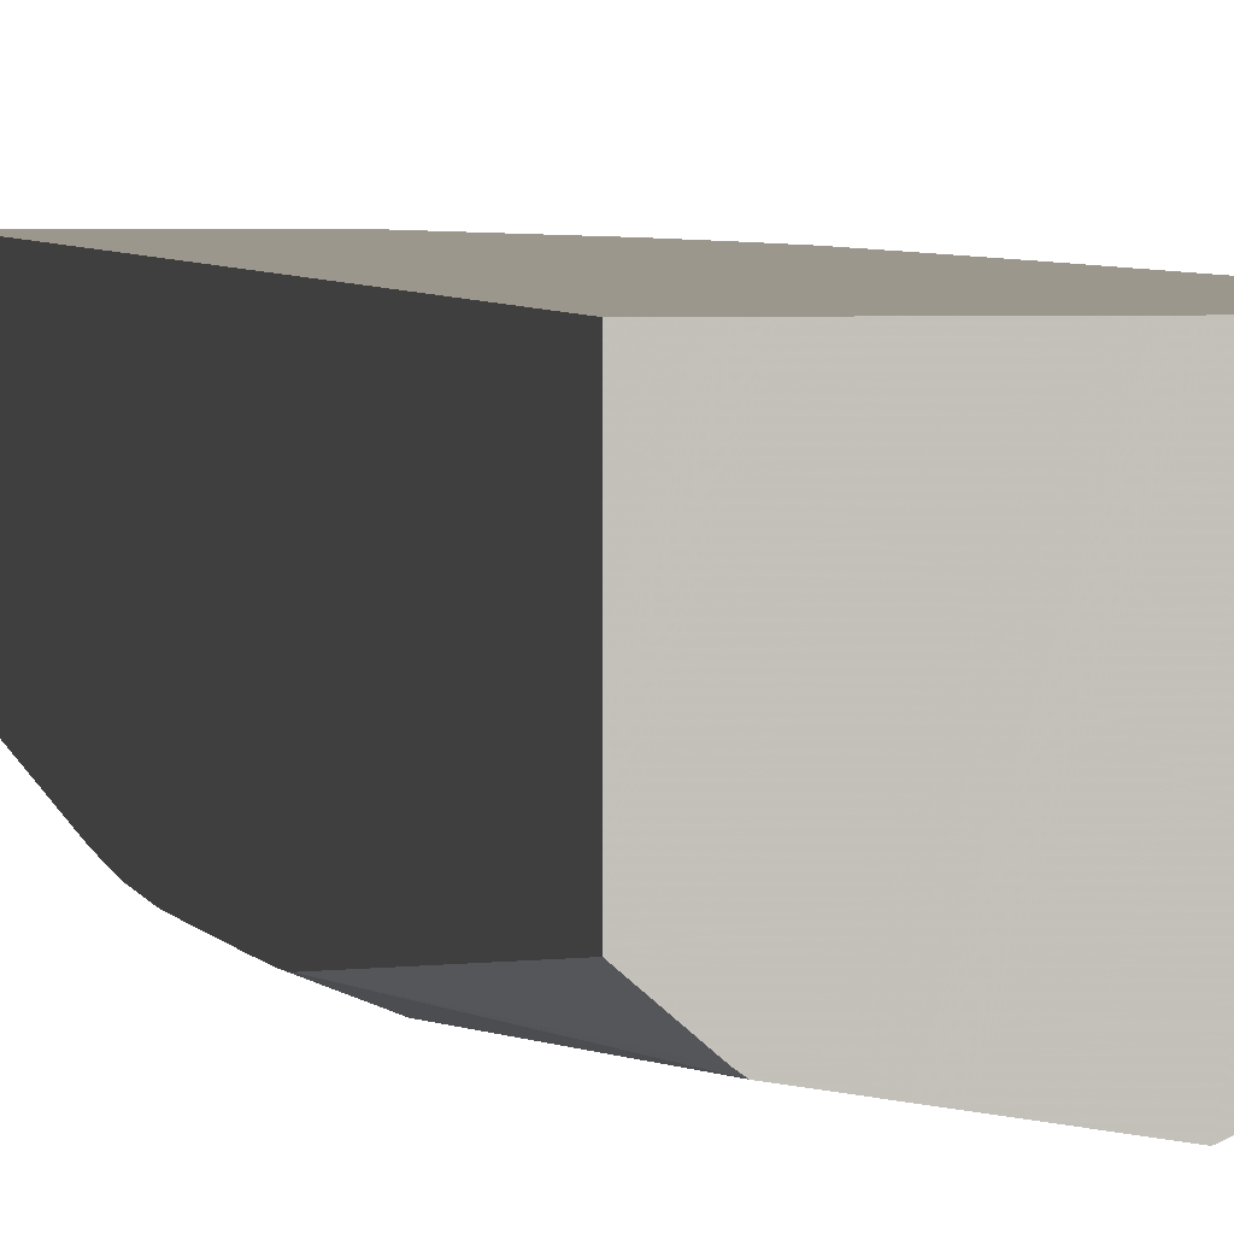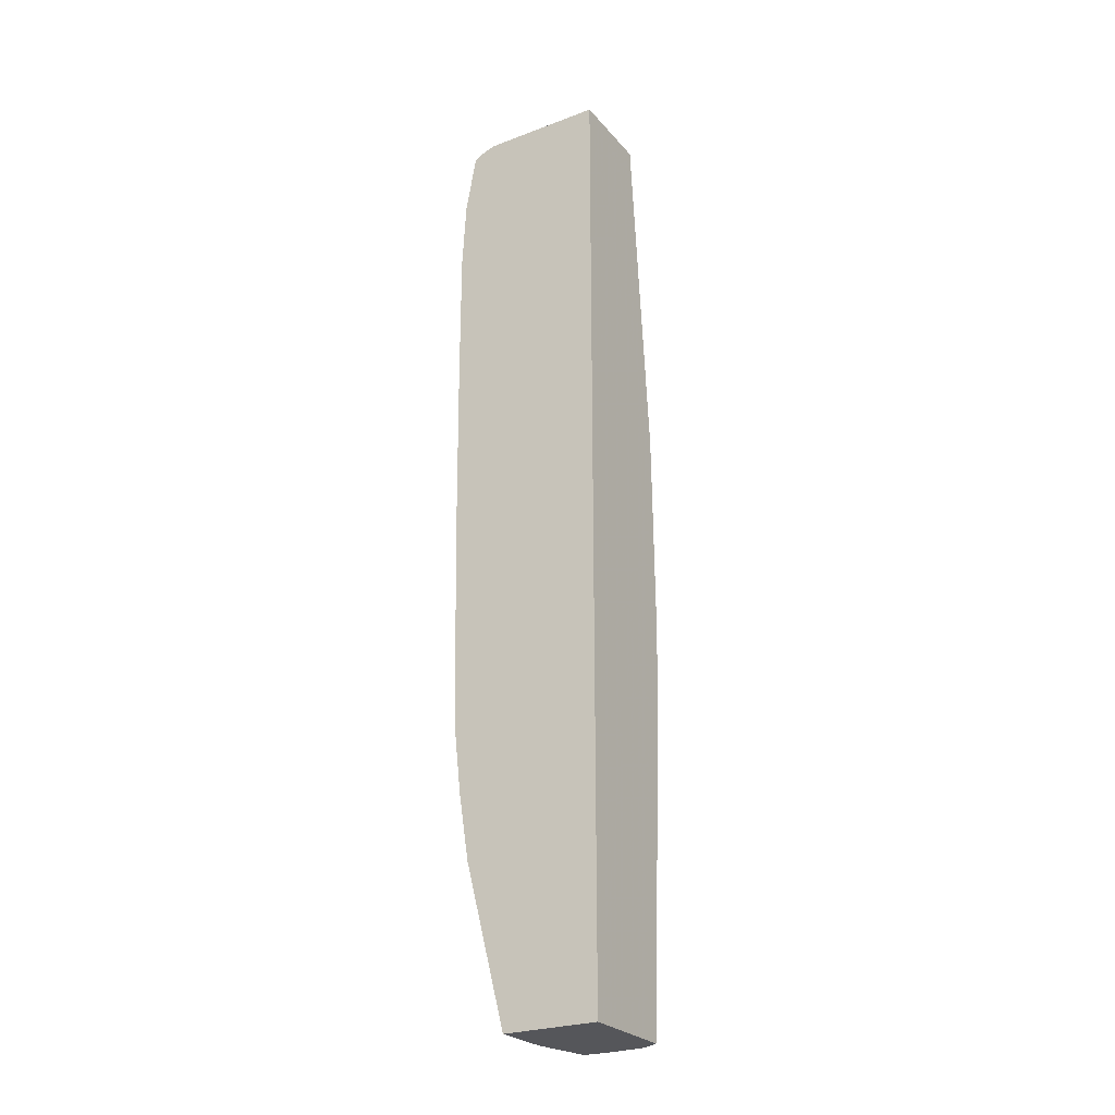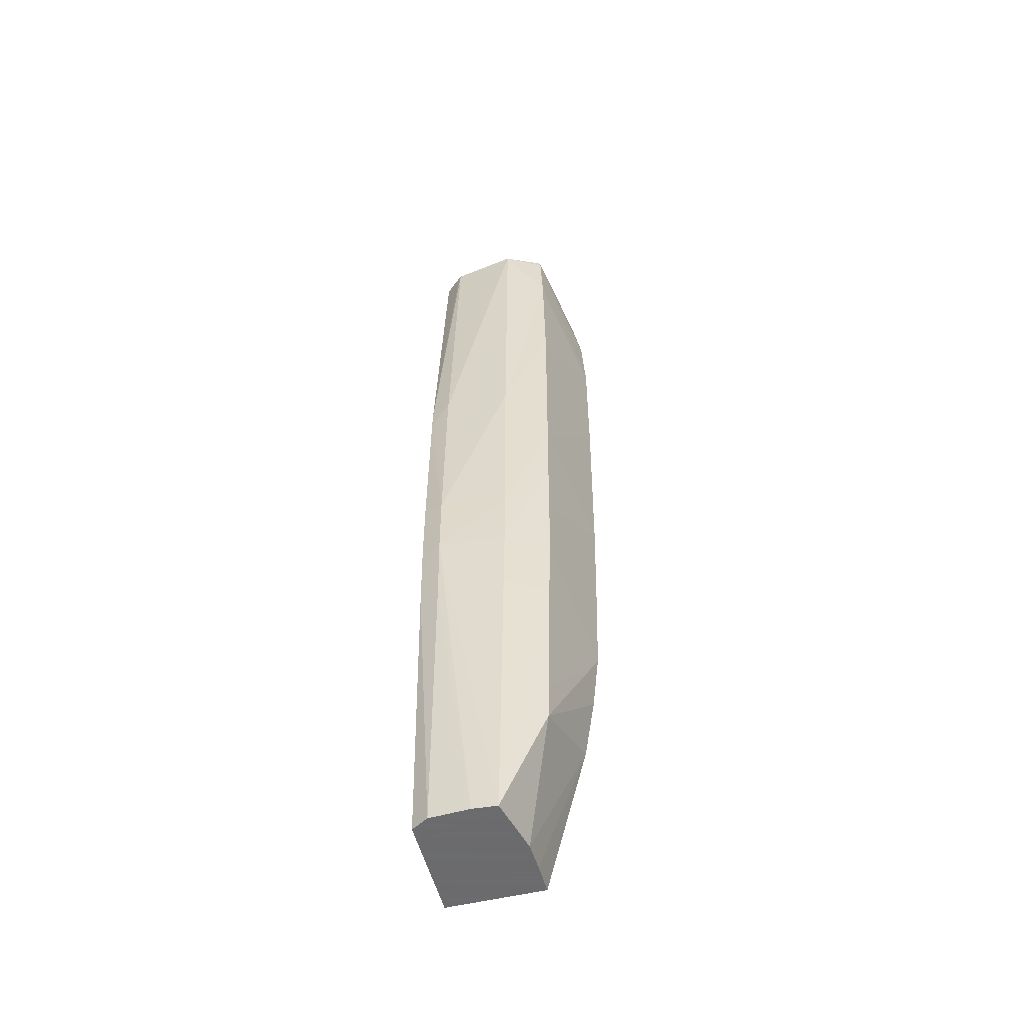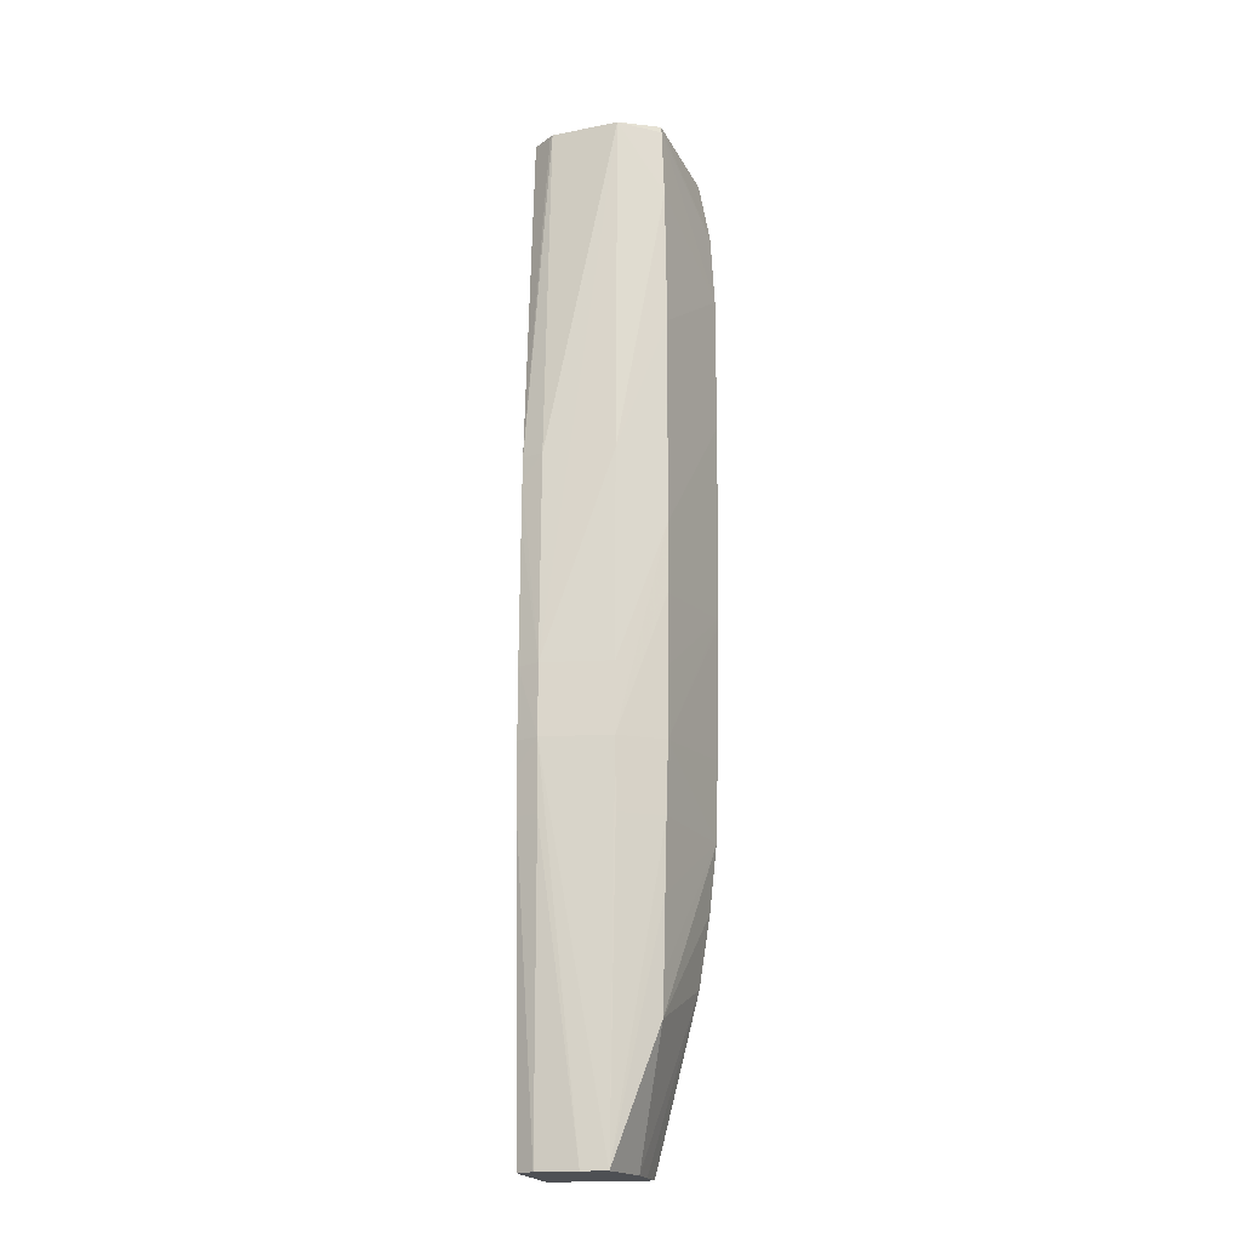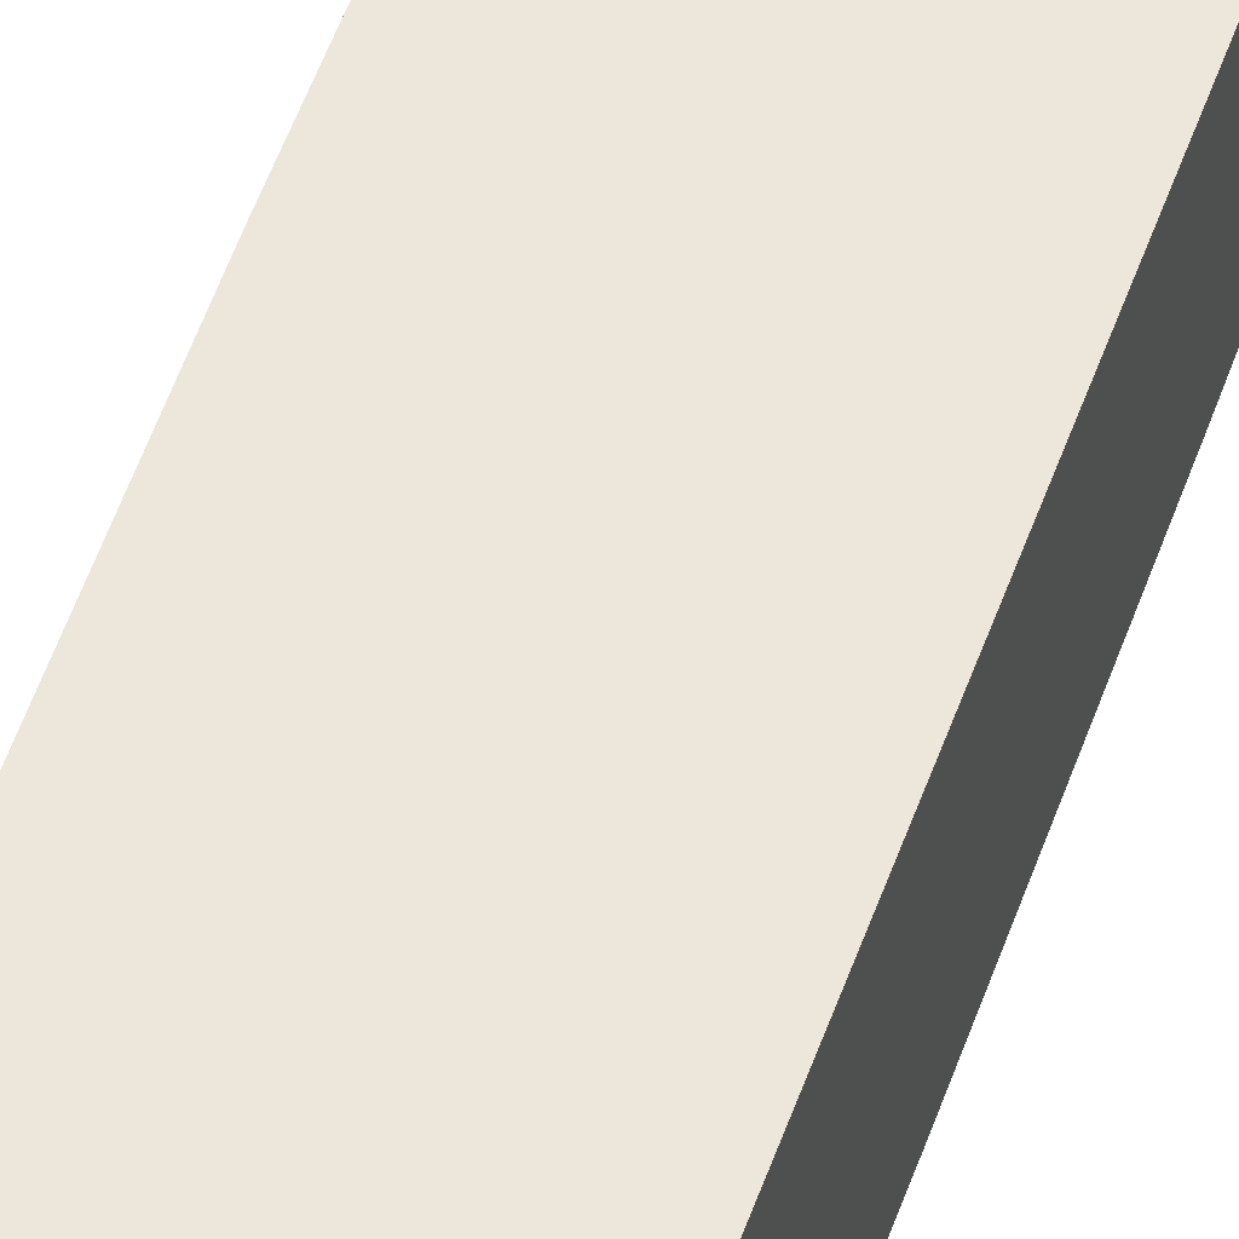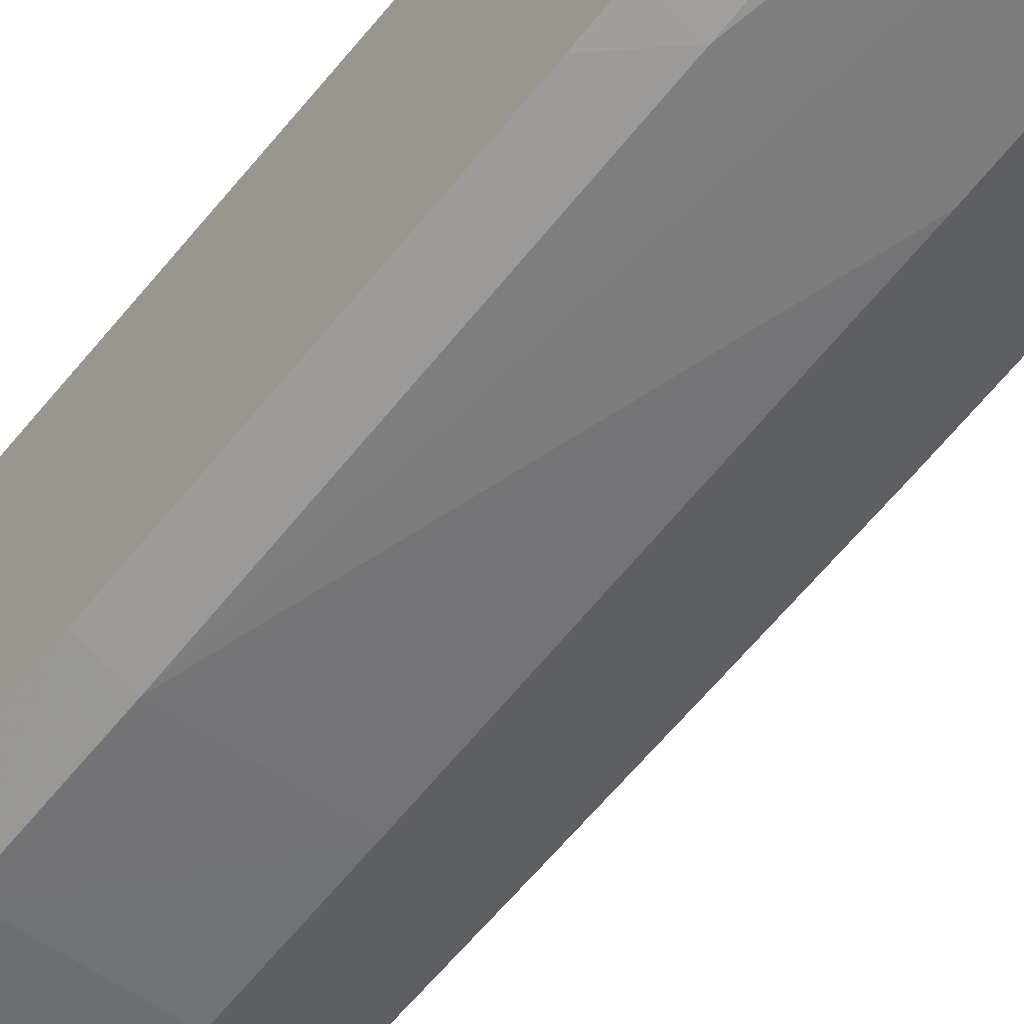
<metadata>
{"format":"obj","ext":"obj","renderer":"f3d","projection":"perspective","resolution":1024,"background":"white","views":[{"elev":2.9,"azim":-9.1,"up":"+Y"},{"elev":-25.9,"azim":-149.1,"up":"+Z"},{"elev":-53.5,"azim":14.4,"up":"+Z"},{"elev":-18.8,"azim":11.9,"up":"+Z"},{"elev":52.8,"azim":-160.8,"up":"+Y"},{"elev":-59.6,"azim":-37.9,"up":"+Y"}]}
</metadata>
<code>
v 0.06182 0.04789 0.04507
v 0.0616 0.04789 0.04911
v 0.05982 0.04183 0.05316
v 0.05999 0.04172 0.04911
v 0.0601 0.04171 0.04103
v 0.06182 0.04789 0.03698
v 0.06157 0.04789 0.04937
v 0.05979 0.04187 0.05355
v 0.05743 0.04081 0.05355
v 0.05744 0.04032 0.03294
v 0.06006 0.04163 0.02889
v 0.06009 0.04169 0.03698
v 0.06173 0.04789 0.0253
v 0.06093 0.04789 0.0529
v 0.06058 0.04789 0.05319
v 0.05968 0.04656 0.05355
v 0.05343 0.04144 0.05355
v 0.0534 0.04013 0.03294
v 0.0534 0.03983 0.02081
v 0.05744 0.04027 0.02081
v 0.06002 0.04165 0.02485
v 0.05744 0.04029 0.01677
v 0.06 0.04172 0.02081
v 0.05995 0.04177 0.01677
v 0.06172 0.04789 0.02485
v 0.05957 0.04789 0.05355
v 0.05327 0.04155 0.05355
v 0.05217 0.04063 0.03294
v 0.05217 0.04055 0.03153
v 0.05217 0.04033 0.02081
v 0.0534 0.03984 0.01677
v 0.05217 0.04049 0.02889
v 0.05702 0.04097 -0.005136
v 0.05744 0.04045 0.01272
v 0.05983 0.04185 0.01272
v 0.06144 0.04789 0.0125
v 0.06156 0.04789 0.01712
v 0.05217 0.04789 0.05355
v 0.05217 0.0425 0.05355
v 0.05217 0.04036 0.01677
v 0.05217 0.04041 0.0153
v 0.0534 0.04002 0.01272
v 0.05556 0.04085 -0.005136
v 0.05784 0.04436 -0.005136
v 0.05949 0.04231 0.002349
v 0.05957 0.0422 0.004635
v 0.0597 0.042 0.008679
v 0.06102 0.04789 0.008679
v 0.05217 0.04789 -0.005136
v 0.05217 0.04053 0.01272
v 0.05319 0.04096 -0.005136
v 0.0579 0.04605 -0.005136
v 0.0604 0.04789 0.004635
v 0.05793 0.04789 -0.005136
v 0.05217 0.04252 -0.005136
v 0.05217 0.04158 -0.005125
f 1 2 3
f 1 3 4
f 1 4 5
f 1 5 6
f 1 6 13
f 1 13 25
f 1 25 37
f 1 37 36
f 1 36 48
f 1 48 53
f 1 53 54
f 1 54 49
f 1 49 38
f 1 38 26
f 1 26 15
f 1 15 14
f 1 14 7
f 1 7 2
f 2 7 3
f 3 8 9
f 3 9 4
f 3 7 8
f 4 9 10
f 4 10 5
f 5 10 11
f 5 11 12
f 5 12 6
f 6 12 11
f 6 11 13
f 7 14 8
f 8 15 16
f 8 16 26
f 8 26 38
f 8 38 39
f 8 39 27
f 8 27 17
f 8 17 9
f 8 14 15
f 9 17 18
f 9 18 19
f 9 19 10
f 10 19 20
f 10 20 11
f 11 21 13
f 11 20 22
f 11 22 21
f 13 21 23
f 13 23 24
f 13 24 25
f 15 26 16
f 17 27 28
f 17 28 18
f 18 28 29
f 18 29 19
f 19 30 31
f 19 31 20
f 19 29 32
f 19 32 30
f 20 31 22
f 21 22 24
f 21 24 23
f 22 31 33
f 22 33 34
f 22 34 35
f 22 35 24
f 24 35 36
f 24 36 37
f 24 37 25
f 27 39 28
f 28 39 38
f 28 38 49
f 28 49 55
f 28 55 56
f 28 56 50
f 28 50 41
f 28 41 40
f 28 40 30
f 28 30 32
f 28 32 29
f 30 40 31
f 31 40 41
f 31 41 50
f 31 50 42
f 31 42 43
f 31 43 33
f 33 43 51
f 33 51 55
f 33 55 49
f 33 49 54
f 33 54 52
f 33 52 44
f 33 44 45
f 33 45 46
f 33 46 47
f 33 47 35
f 33 35 34
f 35 47 36
f 36 47 46
f 36 46 45
f 36 45 48
f 42 50 51
f 42 51 43
f 44 52 53
f 44 53 45
f 45 53 48
f 50 56 51
f 51 56 55
f 52 54 53

</code>
